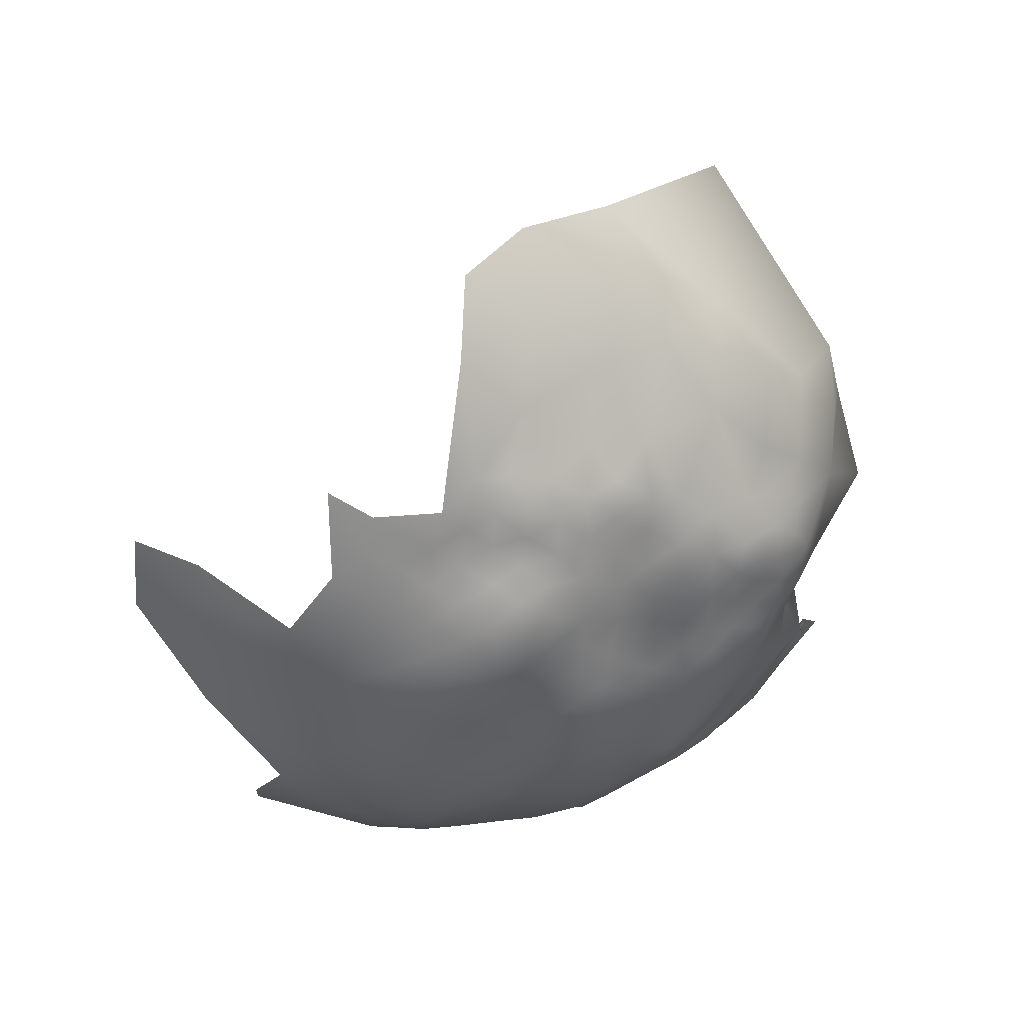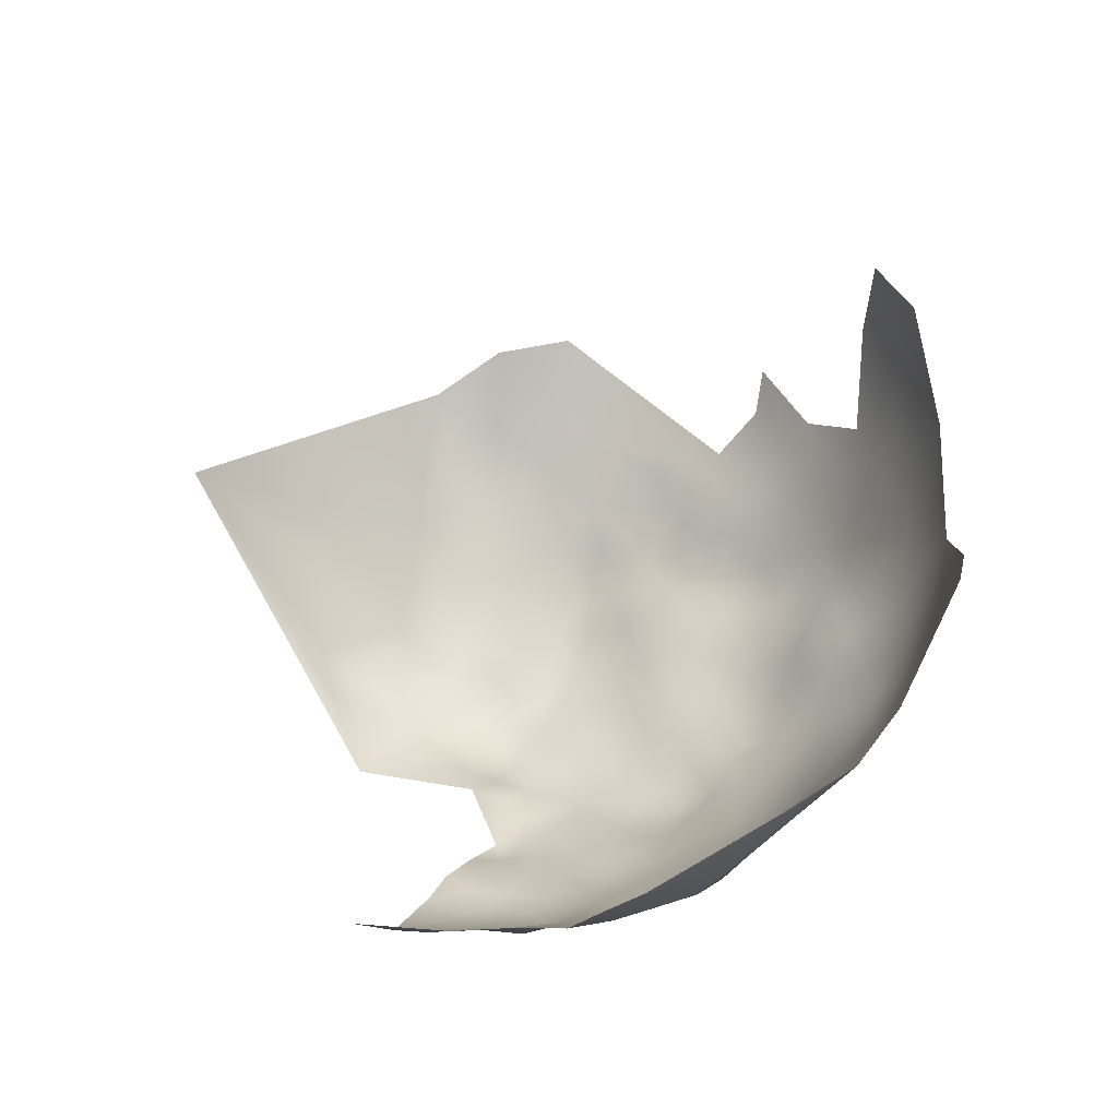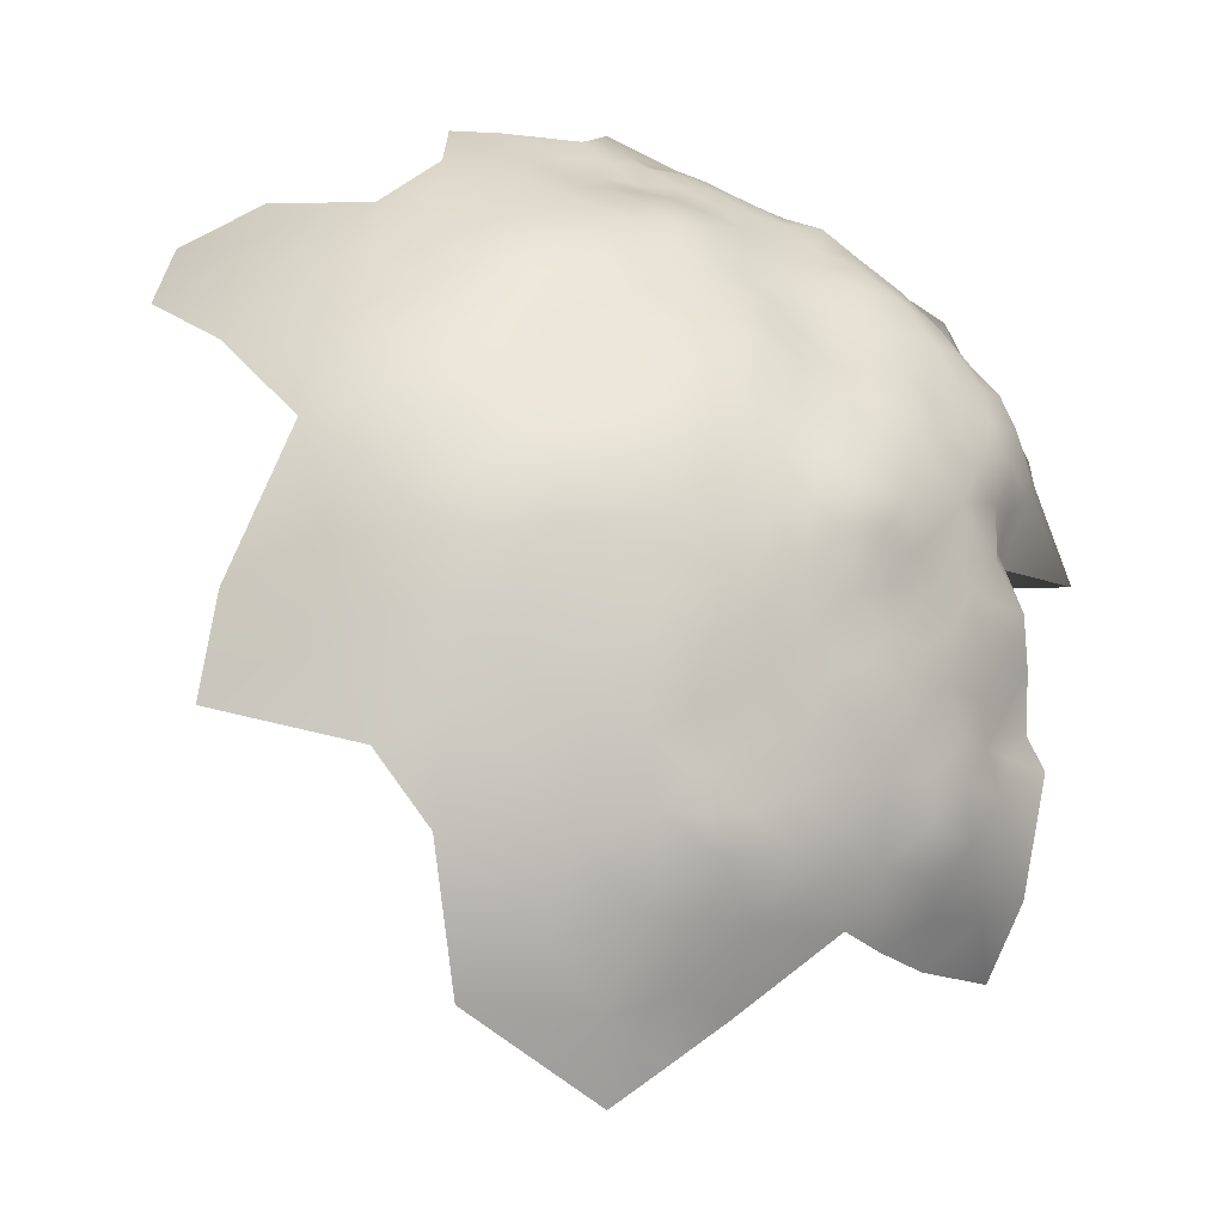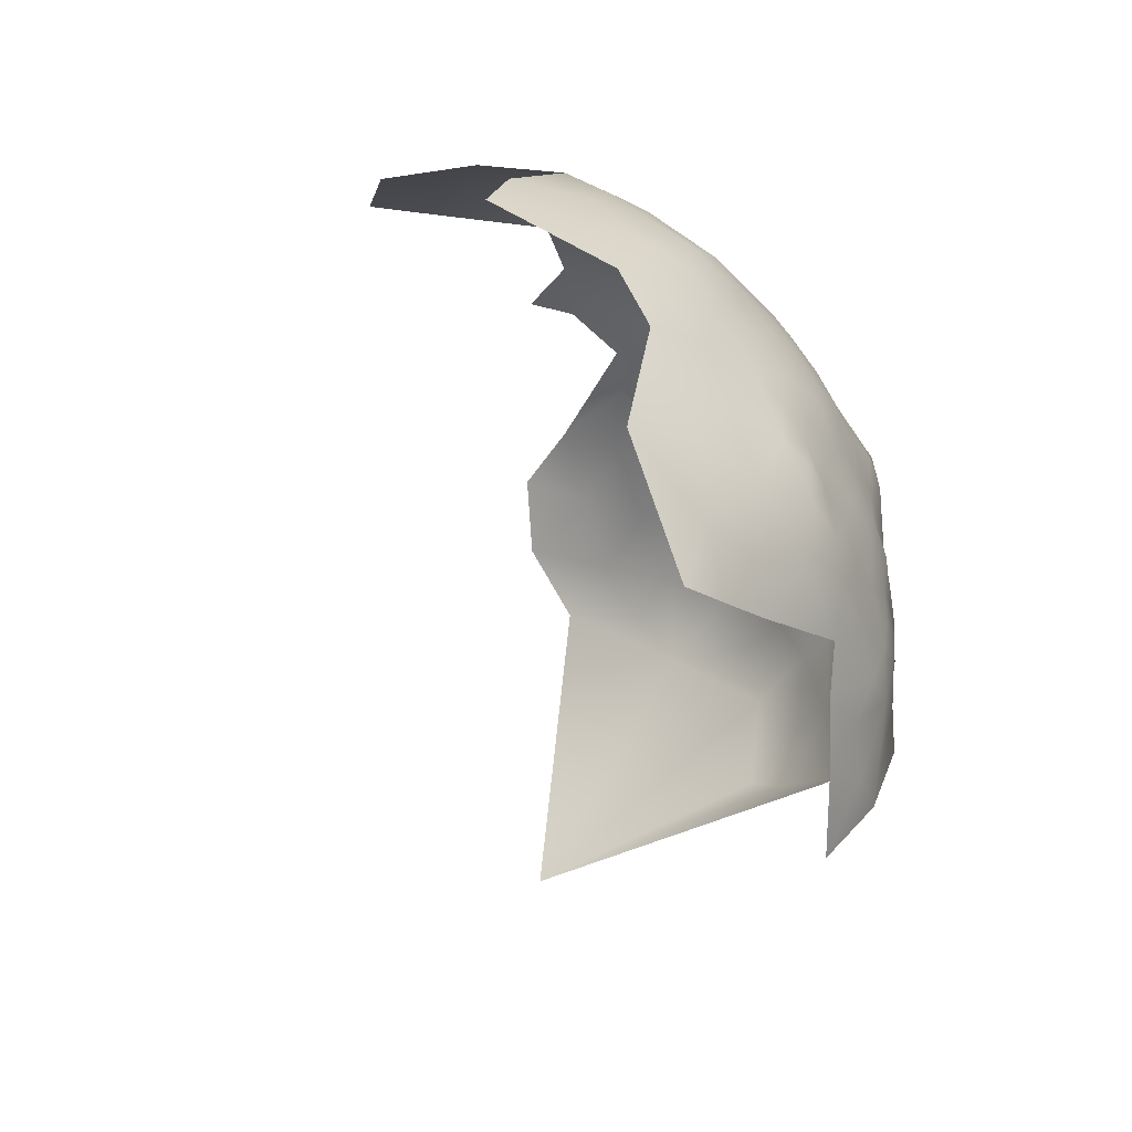
<metadata>
{"format":"obj","ext":"obj","renderer":"f3d","projection":"perspective","resolution":1024,"background":"white","views":[{"elev":62.3,"azim":3.2,"up":"+Y"},{"elev":-61.6,"azim":-121.0,"up":"+Y"},{"elev":65.0,"azim":5.6,"up":"+Z"},{"elev":-79.1,"azim":-35.3,"up":"+Y"}]}
</metadata>
<code>
v -429.6 421.7 -591.1
v -429.6 426.5 -593.9
v -433.6 425.3 -590.2
v -433.7 420.3 -587.6
v -438.2 423.6 -586.9
v -438.5 418.1 -584.7
v -434 414.7 -586
v -429.7 416.5 -589.3
v -438.6 412 -583.4
v -433.6 409.8 -584.8
v -429.6 411.4 -587.8
v -425.4 423.1 -594.6
v -425.2 418.1 -592.3
v -425.6 407.6 -588.4
v -424.7 412.9 -590.6
v -419.9 414.3 -593.5
v -420.2 420.3 -595.4
v -415.2 416.2 -596.9
v -416.2 422.4 -598.4
v -417.1 427.2 -600.7
v -412.8 424.1 -602.3
v -409.1 425.3 -606.3
v -413 429.1 -604.6
v -409.2 420.7 -604.3
v -412 419 -600.8
v -406.6 416.6 -605.2
v -405.4 420.8 -608.2
v -421.3 425 -597.6
v -403.7 414.5 -610.4
v -408.2 410.4 -602.9
v -408.4 404 -602.9
v -417 433 -603.1
v -421.8 434.3 -601.2
v -412.6 434.4 -606.8
v -421.8 439.2 -603.4
v -426.5 437.4 -600.8
v -425.9 432.5 -598.8
v -422.6 444.2 -606.6
v -427.4 442.4 -603.6
v -412 438.7 -610.3
v -409.3 430 -608.1
v -408.8 434.3 -610.2
v -431.4 434.9 -597.5
v -432.1 440.3 -600.5
v -437.4 429 -590.1
v -432.9 430 -593.6
v -431 405.3 -585.8
v -421.2 403.9 -589.2
v -421.3 409.1 -590.7
v -426.7 400.8 -587.3
v -422.6 397.6 -589.2
v -418.1 399.5 -592.1
v -417.2 440.3 -606.9
v -417.3 445 -612.1
v -411.9 441.1 -616.9
v -423.4 449.4 -611.7
v -428.4 447.1 -607.2
v -416.5 395 -595.5
v -415.6 406 -594.4
v -411.5 404.1 -599.5
v -414.1 399.5 -596.8
v -410.3 399.3 -601.3
v -413.3 393.8 -599.1
v -443.3 427.7 -587.5
v -437.2 433.6 -593.2
v -441.2 432.5 -590
v -406.5 399.3 -605
v -420.7 391.9 -592.7
v -415.9 389.4 -597.2
v -443.8 421.5 -584.7
v -425.5 386.4 -591.1
v -427.2 392.6 -588.2
v -431.4 386.3 -587.2
v -432.1 392 -585.5
v -437.1 387.9 -584.3
v -430.9 379.5 -589.9
v -436.9 381.5 -585.7
v -423.6 381.6 -593.5
v -437.3 374.3 -588.6
v -431.4 372.2 -592.5
v -437 394.5 -583.4
v -436.8 400.8 -583.2
v -442.3 397 -581.4
v -442.7 390.6 -582
v -431.7 397.9 -585.5
v -443.4 383.7 -583.5
v -449 387.2 -581.4
v -450.2 379.4 -583.1
v -443.6 376.2 -585.4
v -442.8 403.3 -581.1
v -448.2 400.3 -579.7
v -448.4 393.7 -580.2
v -444 415.4 -582.9
v -449.4 419 -583.5
v -449.2 425.7 -584.7
v -450.1 431.6 -586.2
v -455.3 428.9 -584.3
v -456.7 434.4 -586.4
v -462 431.5 -584.6
v -460.5 425.7 -583
v -454.5 422.7 -583.3
v -454.8 415.9 -582.4
v -449.2 412.5 -581.8
v -444.1 408.8 -581.8
v -459.7 419.3 -581.7
v -465.6 422 -581.7
v -465.2 416 -580.1
v -471.2 418.2 -581
v -471.6 412.5 -579.4
v -465.3 410 -578.8
v -459.8 412.9 -580.3
v -454.5 410.1 -580.7
v -459.8 407.3 -579.2
v -466 403.9 -578.1
v -460.3 401.2 -578.2
v -454.2 404.2 -579.3
v -467.2 428.4 -583.6
v -454.9 397.8 -578.6
v -445.5 434.2 -588.7
v -445.8 439.5 -591
v -450.6 437.2 -588.5
v -450.8 442.4 -592.1
v -456.2 440 -589.8
v -441.6 441.3 -594.4
v -442.8 445.4 -597.7
v -441.5 448.7 -601.5
v -447.3 448 -599.4
v -447.1 444.6 -594.7
v -437.5 444.5 -600
v -437 438 -595.7
v -456.1 445.1 -593.9
v -456.5 449.5 -598.3
v -461.3 447.9 -595.5
v -461.8 442.9 -591.5
v -437 449.8 -604.5
v -441.9 453.1 -605.1
v -446.7 451.7 -602.6
v -451.4 446.8 -596.8
v -452 450.7 -601.3
v -456 454.3 -602
v -461 452.6 -599.4
v -462.8 436.9 -587.6
v -468.9 439.9 -590
v -469.2 433.7 -586.4
v -475.6 429.8 -586
v -475.7 436.2 -588.8
v -475.6 442.1 -591.9
v -476.2 448.4 -595.8
v -483 438.7 -591.3
v -470.5 446.1 -593.8
v -470.6 452.1 -598.2
v -481.9 432.4 -588.4
v -469.9 457.2 -602
v -491.8 438.9 -594.9
v -490 434.2 -591.7
v -448.8 406.4 -580.3
v -441.6 436.4 -591.8
v -471.3 406.9 -578.4
v -466.8 396.8 -577.9
v -472.9 400.5 -578.1
v -477 458.8 -604.9
v -443.3 457.5 -610
v -437.6 454.1 -608.8
v -446.6 455.8 -605.9
v -421 430.1 -599.6
v -425.8 428.1 -597
v -437.6 406.4 -582.9
v -473.5 423.3 -582.9
v -403.1 400 -609.2
v -404.7 394 -607.5
v -408.7 393.5 -603.3
v -407.1 435.9 -614.9
v -407.5 439.2 -619.8
v -399.2 401.1 -613.2
v -403.1 406.2 -610.1
v -405.5 404 -606.2
v -401.3 394.6 -612.4
v -398 395.4 -617.2
v -432.8 450.6 -607.7
v -433.2 445.7 -604.1
v -487.8 428.8 -588.3
v -481.9 425.8 -585.7
v -482.8 418.8 -583.3
v -490.6 422.1 -586.9
v -498.6 416 -588.3
v -489.4 414 -583.8
v -483.2 411.7 -581.2
v -499.5 425.3 -592.3
v -500 433.8 -596.5
v -510.1 426.6 -599.8
v -419 378.3 -597.3
v -425.3 375.2 -594.6
v -405.5 430.8 -612.1
v -477.4 415.3 -580.8
v -478.2 407.2 -579.3
v -486.7 402.6 -580.8
v -479.7 398.4 -579.3
v -481.6 388.6 -581.1
v -493.3 382.2 -585.5
v -494.4 369.1 -589.2
v -483.2 376.1 -584.6
v -473.7 364.9 -586.2
v -465.9 356.6 -589.6
v -464.8 369.5 -584.5
v -472.4 380 -581.3
v -463.8 379.4 -580.9
v -456.7 364.8 -587.5
v -457.1 373.4 -584.1
v -457.7 380 -581.6
v -448.6 370.1 -587
v -465.6 388.4 -578.2
v -459.2 386.7 -579.2
v -454.2 384 -581.1
v -451.5 455.4 -604.5
v -450.2 358.3 -592.3
v -451.9 348.4 -598.2
v -441 352.4 -598.3
v -441.1 362.5 -592
v -460.7 394.4 -577.7
v -498 442.4 -599.7
v -408.6 386.9 -604.9
v -401.8 421.5 -612.5
v -398.8 420.4 -619.6
v -404.9 426.1 -610.5
v -401.6 415.6 -615.2
v -401.7 410.1 -619.7
v -402.8 409.6 -614
v -403.4 432.8 -615.7
v -403.1 435.2 -620.2
v -401.1 428.1 -615.9
v -459.5 457.6 -603.1
v -464.9 454.7 -600.2
v -465.6 450.3 -596.9
v -454.7 459.8 -608.1
v -450 458.5 -609.6
v -473.1 391.9 -578.6
v -429.3 430.9 -596.4
v -465.8 445.6 -593.2
v -413.8 384.6 -599.2
v -411.7 389.7 -600.8
v -419.1 384.6 -595.4
v -412.5 379.1 -602.6
v -495.1 429.2 -591.7
v -433.2 454.3 -611.9
v -427.8 452 -610.2
v -429 456.5 -617.9
v -406.6 381.6 -607.6
v -402.9 382.7 -612.9
v -404.3 387.6 -610.5
v -409.8 375.5 -606.3
v -405.2 376.8 -610.4
v -409 370.8 -609
v -404 370.7 -615.4
v -414.7 364.5 -608.4
v -408.8 365.3 -612.9
v -407.4 363.2 -619.7
v -399.7 383.7 -618.1
v -400.8 378.1 -616.5
v -401 388.2 -615.8
v -413.9 357.3 -618
v -408.2 357.9 -625.5
v -397.4 388.4 -621.3
v -455.2 391 -579.2
v -403.4 439.1 -626.2
v -420.9 371.9 -598.5
v -415.2 372.7 -603.1
v -420 366.7 -601.5
v -425.7 361.9 -599.5
v -421.4 360 -604.4
v -428.8 354.1 -603.8
v -437 346.2 -606.7
v -430.9 345.4 -612.4
v -437.5 339.4 -613
v -445.3 342.1 -606
v -425.7 368.3 -596.8
v -430.9 364.5 -594.8
v -436.3 367.9 -591.2
v -442.5 369.7 -588.4
v -435.1 362.8 -593
v -433 358.8 -596.4
v -444.1 333.6 -613.5
v -509.4 438.1 -605.5
v -437.8 458.1 -616
v -409.4 444.5 -624.5
v -394.7 384.4 -622.9
v -462 340.6 -601.3
v -401.4 365.1 -626.1
v -399.3 361.4 -638.2
v -396 369.6 -629.3
v -418.5 356.9 -610.8
v -418.2 458.5 -642.8
v -427.7 467.2 -641.5
v -436.8 473.6 -649.6
v -437.4 470 -637.8
v -426.9 463.4 -631.8
v -418.2 453.8 -625.9
v -409.9 453.1 -633.2
v -403.9 445.2 -638.1
v -397.3 435.6 -637.6
v -437.7 464.8 -625.7
v -447.8 471.1 -629.9
v -457.7 476.2 -633.9
v -457.7 471.1 -621.8
v -448 464.1 -618
v -395.8 428.5 -645.6
v -398.2 436.5 -649.4
v -397 427.7 -630.1
v -391 416.6 -636.3
v -449.5 474.9 -643.9
v -418 436.5 -685.4
f 237 166 37
f 21 19 25
f 60 62 31
f 157 66 65
f 120 157 124
f 41 34 23
f 157 119 66
f 67 169 176
f 237 2 166
f 237 46 2
f 3 1 2
f 1 12 2
f 1 13 12
f 4 1 3
f 32 23 34
f 21 25 24
f 22 21 24
f 34 42 40
f 34 41 42
f 37 165 33
f 8 13 1
f 45 65 66
f 264 173 229
f 46 3 2
f 46 45 3
f 23 22 41
f 23 21 22
f 32 165 20
f 175 176 169
f 26 27 24
f 14 49 15
f 193 42 41
f 8 1 4
f 214 140 139
f 137 139 127
f 21 20 19
f 31 67 176
f 31 62 67
f 166 2 12
f 166 12 28
f 33 36 37
f 33 35 36
f 33 165 32
f 119 157 120
f 7 10 11
f 7 11 8
f 140 132 139
f 128 127 138
f 6 4 5
f 14 48 49
f 17 28 12
f 121 96 119
f 233 141 232
f 121 119 120
f 157 130 124
f 157 65 130
f 7 8 4
f 7 4 6
f 27 222 224
f 136 135 163
f 136 126 135
f 9 167 10
f 9 10 7
f 69 240 63
f 69 239 240
f 164 137 136
f 174 175 169
f 266 250 242
f 170 169 67
f 19 18 25
f 141 233 133
f 141 133 132
f 61 62 60
f 17 18 19
f 17 16 18
f 39 35 38
f 39 36 35
f 5 4 3
f 110 113 111
f 46 65 45
f 112 111 113
f 125 129 126
f 162 164 136
f 162 136 163
f 193 224 230
f 193 230 228
f 111 112 102
f 280 276 279
f 44 43 36
f 44 36 39
f 122 121 120
f 134 133 238
f 259 249 248
f 141 132 140
f 241 239 69
f 22 24 27
f 121 122 123
f 60 59 61
f 173 55 172
f 28 20 165
f 127 128 125
f 11 14 15
f 137 126 136
f 35 53 38
f 257 259 248
f 257 248 258
f 43 237 37
f 43 37 36
f 180 179 135
f 180 57 179
f 116 112 113
f 131 138 132
f 131 132 133
f 47 11 10
f 47 14 11
f 110 111 107
f 229 173 172
f 229 172 228
f 134 131 133
f 191 241 78
f 138 127 139
f 138 139 132
f 238 133 233
f 163 179 244
f 163 135 179
f 28 17 19
f 28 19 20
f 70 6 5
f 142 99 98
f 166 165 37
f 166 28 165
f 23 32 20
f 23 20 21
f 247 248 249
f 103 156 104
f 122 131 123
f 61 58 63
f 225 29 227
f 193 172 42
f 193 228 172
f 141 231 232
f 141 140 231
f 58 69 63
f 9 7 6
f 234 140 214
f 234 231 140
f 94 93 70
f 177 169 170
f 177 174 169
f 171 170 67
f 249 221 247
f 52 61 59
f 52 58 61
f 235 234 214
f 45 66 64
f 90 104 156
f 90 156 91
f 284 173 264
f 135 129 180
f 135 126 129
f 259 257 262
f 107 105 106
f 22 27 224
f 93 6 70
f 93 9 6
f 85 81 74
f 85 82 81
f 122 128 138
f 122 138 131
f 5 45 64
f 5 3 45
f 219 118 115
f 70 5 64
f 171 240 221
f 97 95 96
f 97 101 95
f 111 102 105
f 111 105 107
f 263 118 219
f 100 106 105
f 134 123 131
f 117 100 99
f 73 75 77
f 94 103 93
f 248 251 258
f 248 247 251
f 164 235 214
f 115 118 116
f 115 116 113
f 83 90 91
f 92 84 83
f 225 227 226
f 16 15 49
f 257 285 262
f 148 147 150
f 127 126 137
f 127 125 126
f 68 69 58
f 92 83 91
f 90 82 167
f 100 101 97
f 100 105 101
f 151 148 150
f 83 81 82
f 83 82 90
f 16 13 15
f 265 191 192
f 103 102 112
f 103 94 102
f 84 81 83
f 84 75 81
f 245 57 56
f 178 174 177
f 114 113 110
f 114 115 113
f 137 214 139
f 137 164 214
f 51 52 48
f 44 180 129
f 146 144 143
f 57 39 38
f 57 38 56
f 87 84 92
f 225 223 222
f 222 230 224
f 73 72 74
f 73 71 72
f 95 70 64
f 17 12 13
f 17 13 16
f 79 277 80
f 245 179 57
f 8 11 15
f 8 15 13
f 41 22 224
f 41 224 193
f 46 237 43
f 94 95 101
f 94 70 95
f 97 98 99
f 97 99 100
f 194 109 108
f 76 73 77
f 112 116 156
f 112 156 103
f 171 67 62
f 29 27 26
f 252 251 250
f 252 253 251
f 50 51 48
f 101 102 94
f 101 105 102
f 39 180 44
f 39 57 180
f 171 63 240
f 50 14 47
f 50 48 14
f 128 122 120
f 104 93 103
f 104 9 93
f 109 110 107
f 152 182 145
f 152 181 182
f 187 194 183
f 255 253 252
f 108 109 107
f 145 146 152
f 96 98 97
f 144 142 143
f 117 106 100
f 117 168 106
f 86 84 87
f 54 38 53
f 54 56 38
f 158 110 109
f 158 114 110
f 91 156 116
f 89 210 278
f 104 90 167
f 104 167 9
f 268 275 276
f 275 265 192
f 253 258 251
f 29 225 222
f 29 222 27
f 86 75 84
f 85 50 47
f 119 64 66
f 108 106 168
f 108 107 106
f 79 80 76
f 194 187 195
f 86 77 75
f 75 73 74
f 75 74 81
f 91 116 118
f 176 30 31
f 121 98 96
f 121 123 98
f 89 86 88
f 128 124 125
f 128 120 124
f 43 130 65
f 43 65 46
f 266 265 267
f 40 42 172
f 40 172 55
f 59 48 52
f 151 233 232
f 151 232 153
f 150 238 233
f 150 233 151
f 278 79 89
f 284 55 173
f 160 159 114
f 160 114 158
f 192 191 78
f 275 268 267
f 275 267 265
f 277 279 276
f 88 87 213
f 88 86 87
f 167 47 10
f 223 230 222
f 68 72 71
f 68 51 72
f 44 130 43
f 278 277 79
f 218 279 277
f 218 277 278
f 219 212 263
f 219 211 212
f 143 238 150
f 63 62 61
f 63 171 62
f 209 213 212
f 145 144 146
f 246 283 244
f 245 244 179
f 142 98 123
f 142 123 134
f 72 85 74
f 246 244 245
f 254 255 252
f 144 117 99
f 144 99 142
f 259 262 178
f 259 178 177
f 221 240 239
f 82 47 167
f 82 85 47
f 146 149 152
f 146 147 149
f 143 142 134
f 143 134 238
f 236 159 160
f 34 40 53
f 263 87 92
f 129 125 124
f 40 54 53
f 162 235 164
f 159 219 115
f 159 115 114
f 147 143 150
f 147 146 143
f 250 251 247
f 60 31 30
f 269 267 268
f 79 76 77
f 249 259 177
f 249 177 170
f 275 192 80
f 159 211 219
f 159 236 211
f 59 49 48
f 68 241 69
f 154 155 149
f 195 158 109
f 195 109 194
f 283 163 244
f 209 88 213
f 92 91 118
f 92 118 263
f 96 64 119
f 96 95 64
f 52 51 68
f 52 68 58
f 29 175 227
f 71 78 241
f 71 241 68
f 271 273 272
f 72 51 50
f 72 50 85
f 184 182 181
f 184 183 182
f 268 276 280
f 130 129 124
f 130 44 129
f 210 89 88
f 186 183 184
f 186 187 183
f 170 171 221
f 170 221 249
f 213 263 212
f 213 87 263
f 266 242 191
f 266 191 265
f 283 162 163
f 266 252 250
f 35 33 32
f 54 40 55
f 247 242 250
f 155 181 152
f 155 152 149
f 76 80 192
f 261 256 260
f 160 158 195
f 160 195 197
f 80 277 276
f 80 276 275
f 196 197 195
f 26 24 25
f 191 239 241
f 191 242 239
f 270 269 268
f 242 221 239
f 242 247 221
f 29 26 30
f 274 273 271
f 270 268 280
f 196 195 187
f 189 188 243
f 274 281 273
f 227 175 174
f 89 77 86
f 89 79 77
f 76 71 73
f 208 88 209
f 208 210 88
f 254 252 266
f 254 266 267
f 243 181 155
f 269 290 254
f 269 254 267
f 76 192 78
f 76 78 71
f 32 34 53
f 32 53 35
f 229 228 230
f 204 207 208
f 185 186 184
f 168 145 182
f 231 153 232
f 206 208 209
f 206 204 208
f 145 168 117
f 145 117 144
f 175 30 176
f 175 29 30
f 218 280 279
f 206 209 212
f 206 212 211
f 25 30 26
f 197 236 160
f 197 198 236
f 194 108 168
f 217 218 215
f 217 280 218
f 207 210 208
f 16 49 59
f 226 227 174
f 205 206 211
f 306 299 305
f 223 225 226
f 205 211 236
f 261 287 256
f 260 256 255
f 246 245 56
f 188 185 184
f 256 253 255
f 285 257 258
f 189 243 155
f 243 188 184
f 243 184 181
f 183 194 168
f 183 168 182
f 260 254 290
f 260 255 254
f 299 307 305
f 308 305 307
f 189 154 220
f 189 155 154
f 270 290 269
f 216 217 215
f 151 153 161
f 196 187 186
f 205 236 198
f 271 272 270
f 288 289 287
f 149 147 148
f 301 303 304
f 210 218 278
f 302 303 301
f 190 188 189
f 282 190 189
f 301 300 294
f 282 189 220
f 304 300 301
f 296 297 291
f 199 200 201
f 161 148 151
f 203 204 202
f 203 207 204
f 205 204 206
f 309 294 293
f 304 235 162
f 293 294 292
f 201 198 199
f 201 205 198
f 304 283 300
f 304 162 283
f 295 296 291
f 295 291 292
f 198 197 196
f 294 295 292
f 294 300 295
f 217 270 280
f 217 271 270
f 309 302 301
f 309 301 294
f 298 284 264
f 215 218 210
f 215 210 207
f 304 234 235
f 274 271 217
f 274 217 216
f 287 253 256
f 300 283 246
f 288 287 261
f 202 204 205
f 202 205 201
f 203 215 207
f 299 298 264
f 272 290 270
f 297 284 298
f 297 296 284
f 295 246 296
f 295 300 246
f 289 285 258
f 220 154 149
f 274 216 286
f 289 253 287
f 289 258 253
f 307 230 223
f 307 229 230
f 307 299 264
f 307 264 229
f 306 298 299
f 190 185 188
f 185 196 186
f 303 234 304
f 203 216 215
f 286 216 203
f 296 246 56
f 296 56 54
f 308 307 223
f 308 223 226
f 202 201 200
f 199 198 196
f 296 55 284
f 296 54 55
f 281 274 286
f 291 297 298
f 303 231 234
f 293 292 291
f 310 306 305
f 310 293 291
f 310 298 306
f 310 291 298
f 310 305 308
f 18 30 25
f 30 59 60
f 59 18 16
f 18 59 30

</code>
